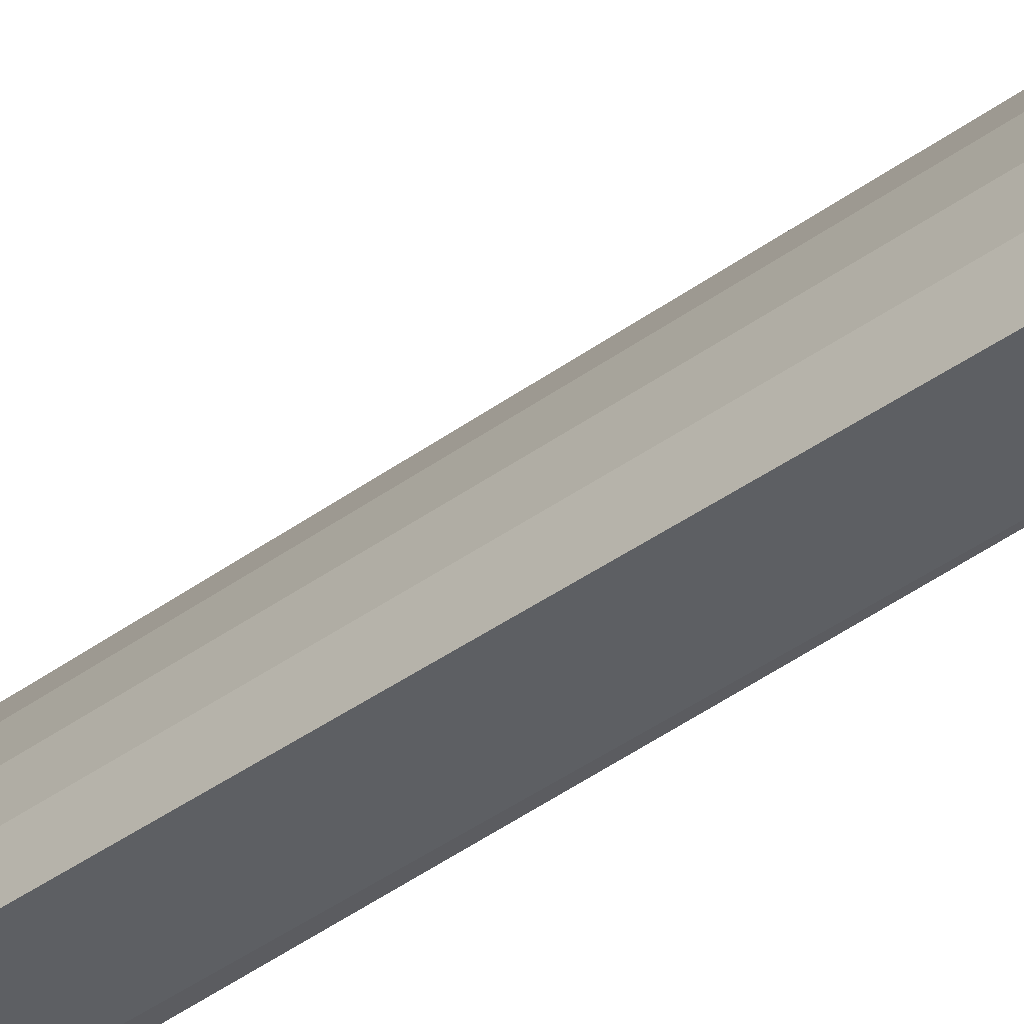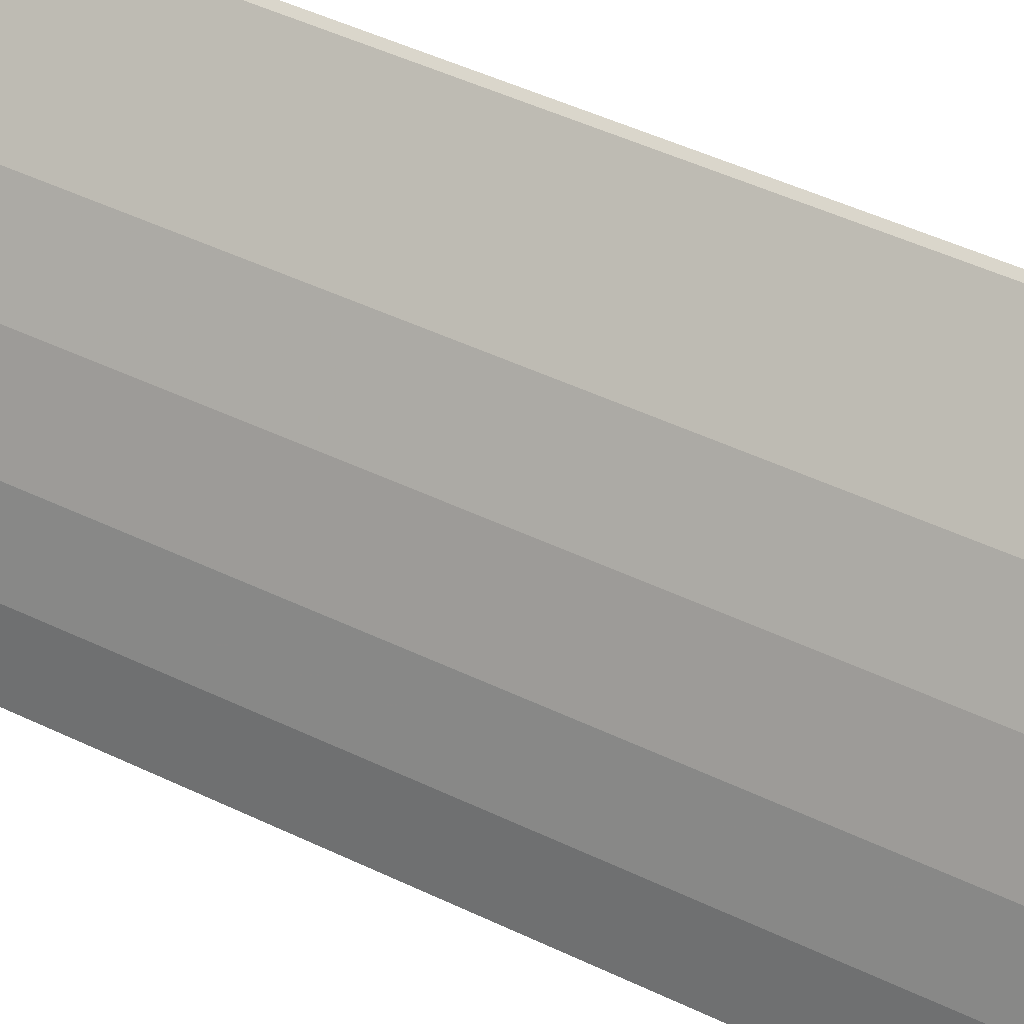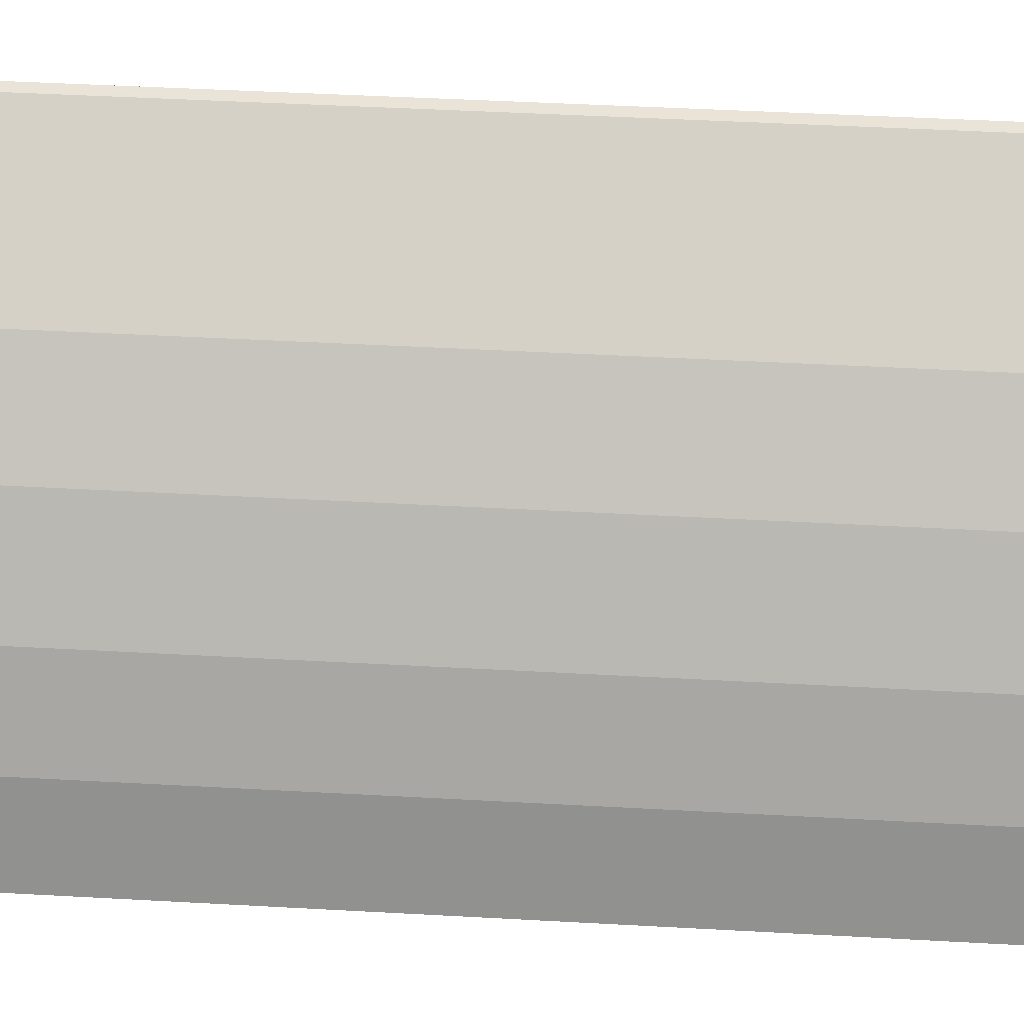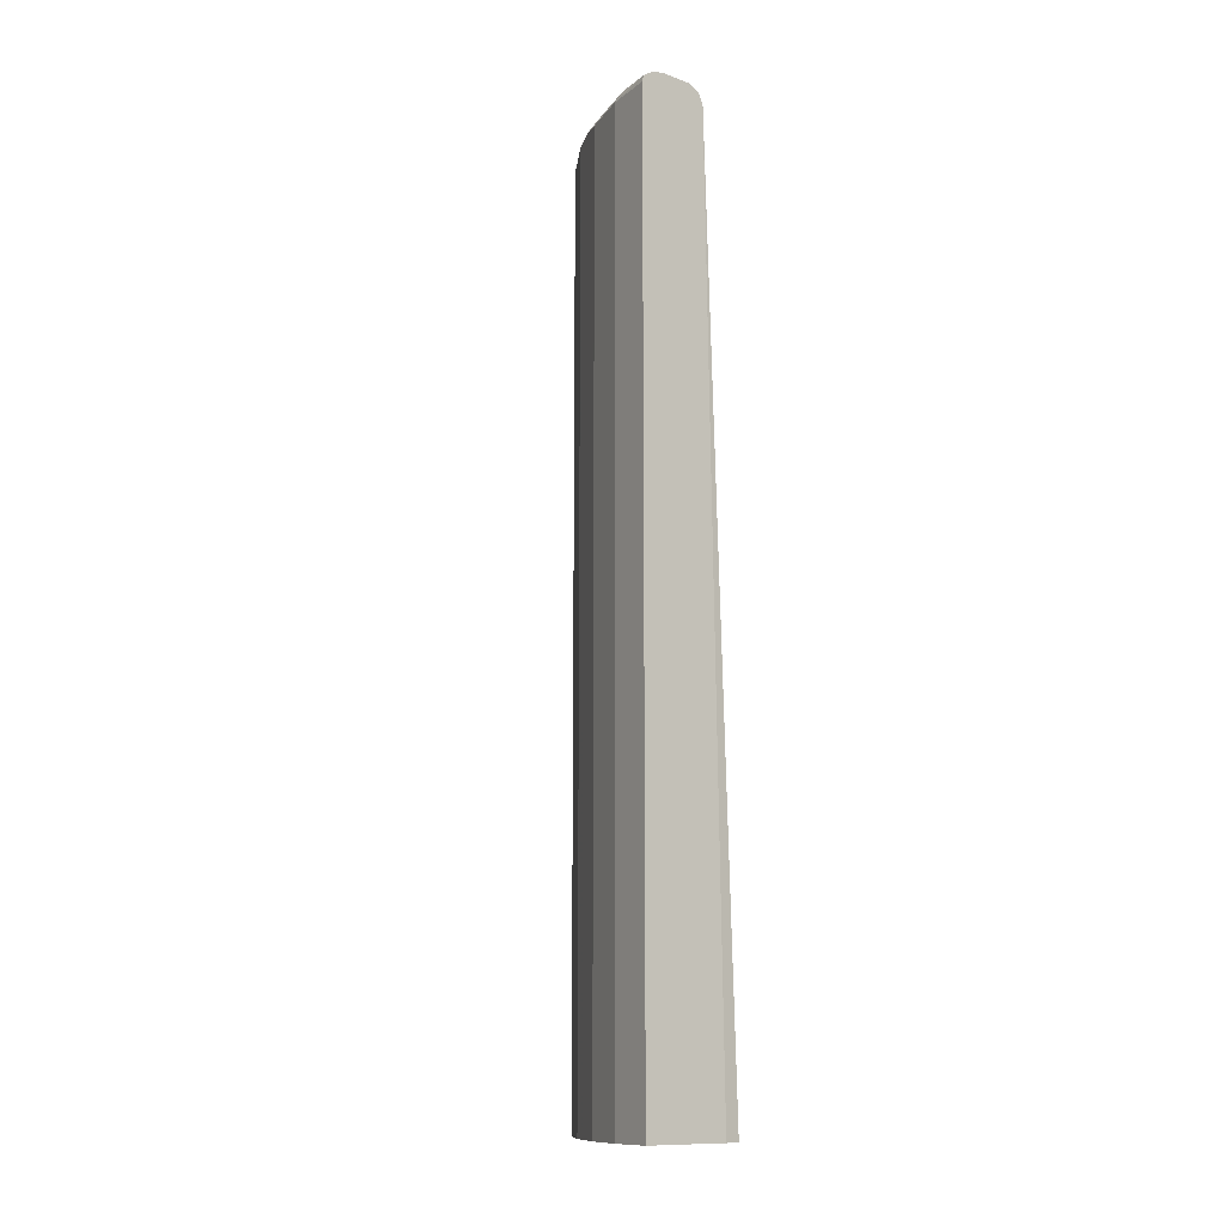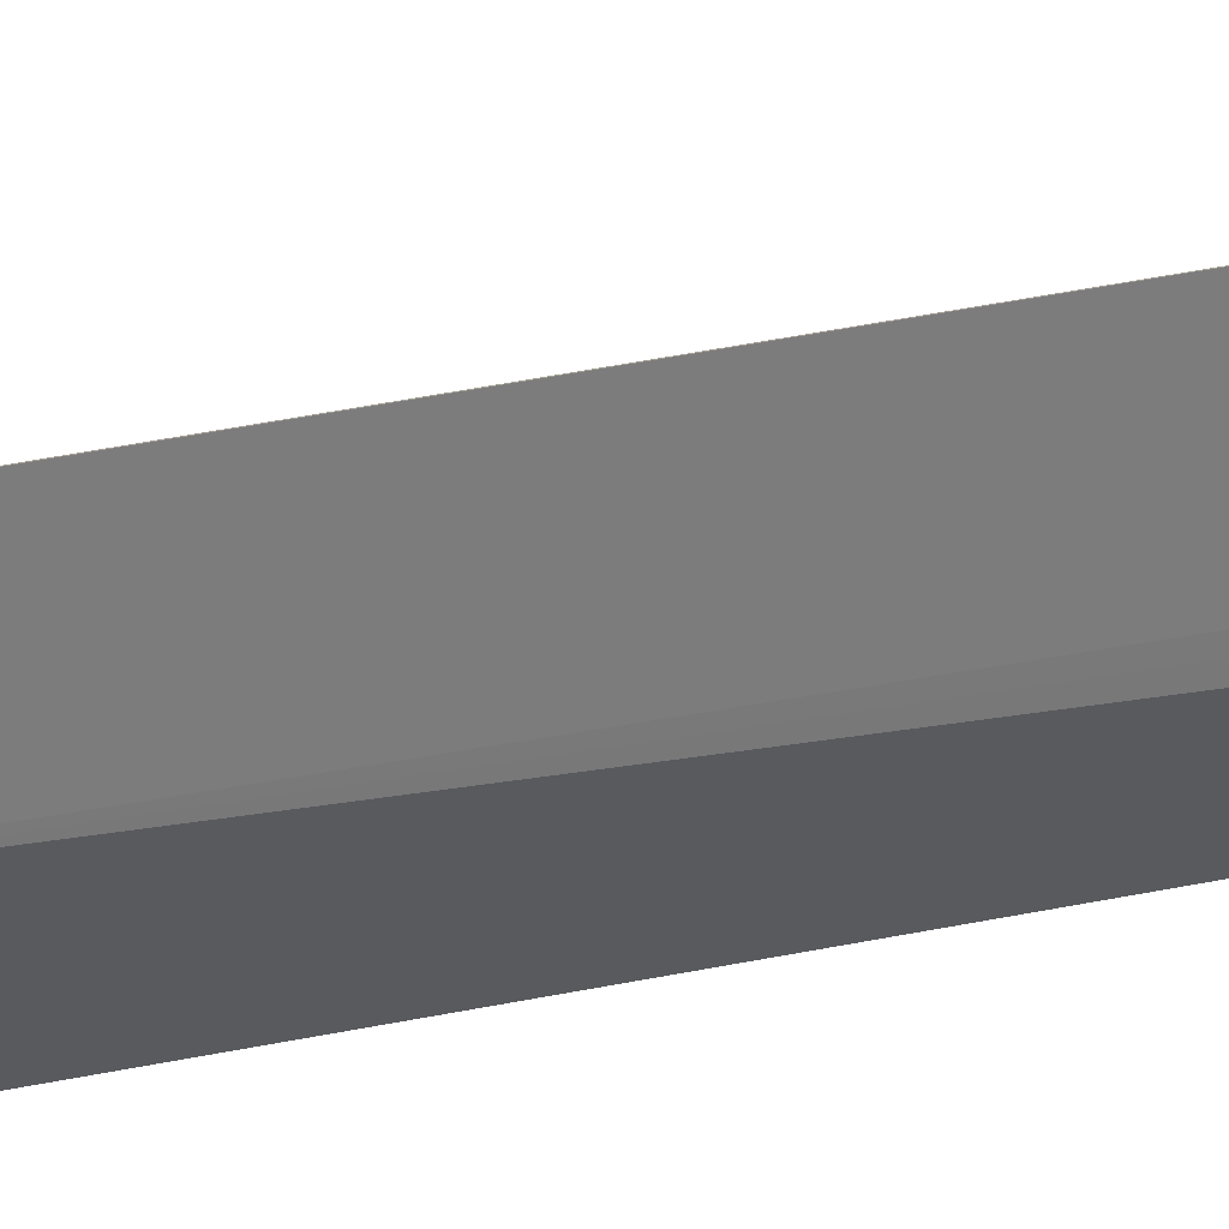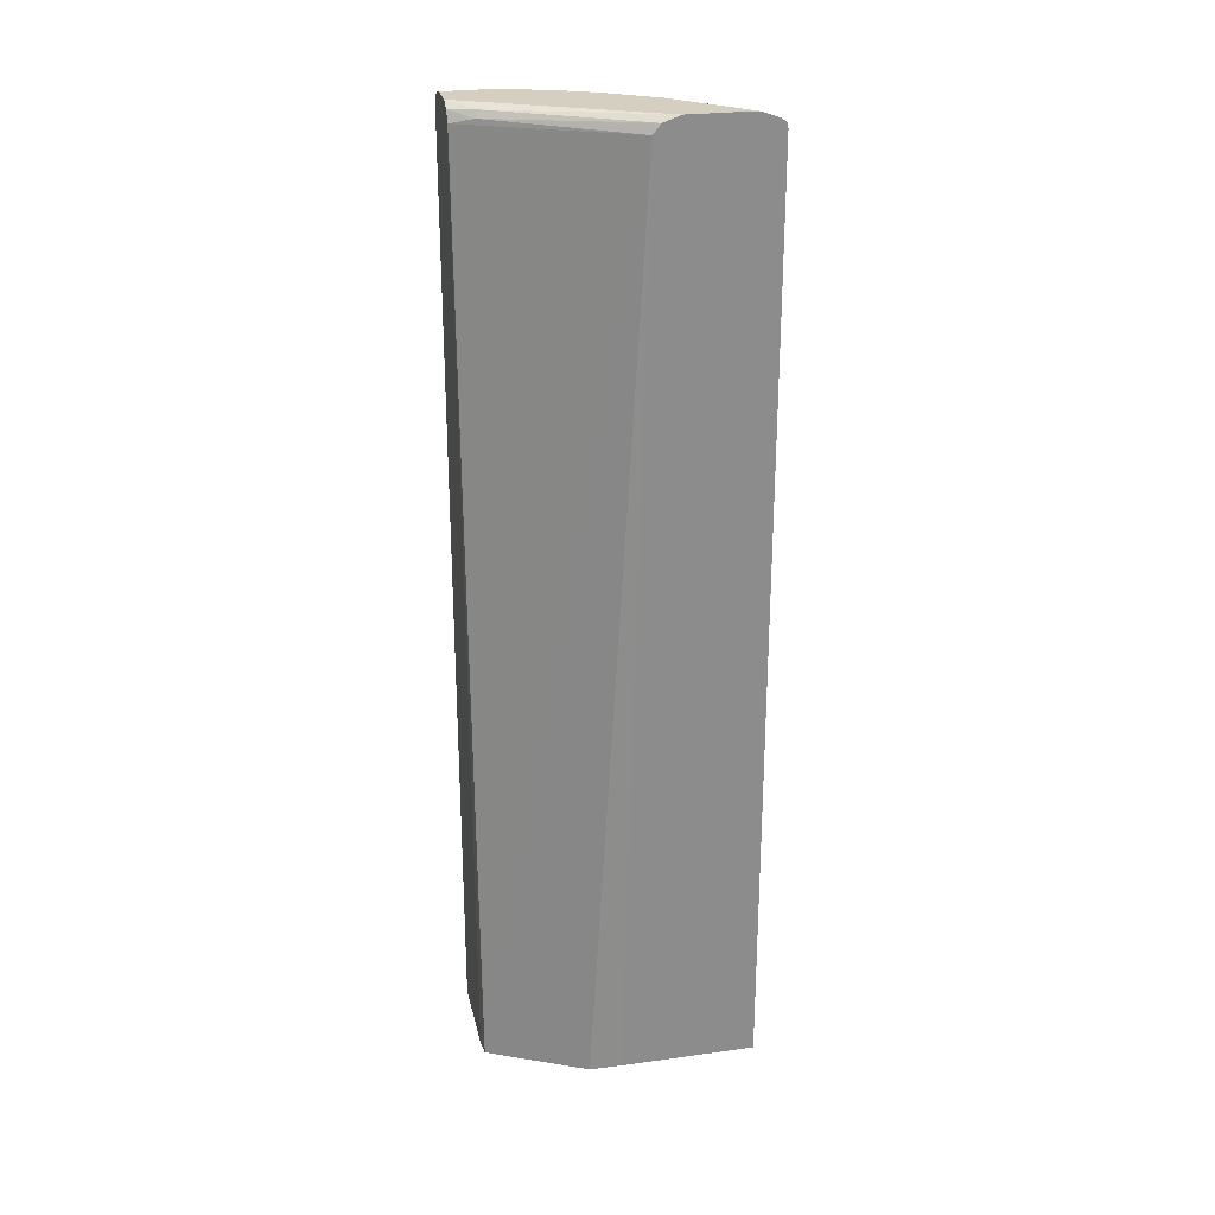
<metadata>
{"format":"obj","ext":"obj","renderer":"f3d","projection":"perspective","resolution":1024,"background":"white","views":[{"elev":-39.8,"azim":132.3,"up":"+Z"},{"elev":41.6,"azim":121.0,"up":"+Z"},{"elev":33.0,"azim":94.8,"up":"+Z"},{"elev":-12.2,"azim":140.2,"up":"+Y"},{"elev":31.3,"azim":-108.6,"up":"+Z"},{"elev":25.9,"azim":-102.3,"up":"+Y"}]}
</metadata>
<code>
v 0.3418 0.5804 0.6558
v 0.3466 0.5852 0.6534
v 0.3418 0.5862 0.6543
v 0.3418 -0.3914 0.6558
v 0.4148 0.5852 0.5852
v 0.4063 0.5937 0.5767
v 0.3551 0.5937 0.6278
v 0.3418 0.5899 0.6486
v 0.3466 -0.3914 0.6534
v 0.3418 -0.3914 0.5127
v 0.4489 0.5852 0.5341
v 0.4148 -0.3914 0.5852
v 0.4403 0.5937 0.5256
v 0.4432 0.5966 0.5114
v 0.4091 0.5966 0.5625
v 0.358 0.5966 0.6136
v 0.3418 0.5964 0.6305
v 0.3421 -0.3914 0.4962
v 0.3418 0.5804 0.5365
v 0.4602 0.5795 0.5114
v 0.4659 0.5852 0.5
v 0.4489 -0.3914 0.5341
v 0.4599 -0.3914 0.512
v 0.4602 0.5966 0.4773
v 0.3418 0.5966 0.6136
v 0.3426 -0.3914 0.4789
v 0.3418 0.5893 0.5436
v 0.4148 0.5852 0.3978
v 0.4261 0.5795 0.3749
v 0.3937 -0.3914 0.3767
v 0.3596 -0.3914 0.4448
v 0.4773 0.5795 0.4773
v 0.483 0.5852 0.4489
v 0.4716 0.5909 0.4716
v 0.477 -0.3914 0.4779
v 0.4773 0.5966 0.4262
v 0.3418 0.5966 0.5625
v 0.3418 0.5904 0.5445
v 0.4318 0.5908 0.3749
v 0.4176 0.5922 0.4006
v 0.4103 -0.3914 0.3749
v 0.4943 0.5795 0.4262
v 0.4773 -0.3914 0.4773
v 0.4886 0.5909 0.4205
v 0.4909 0.5932 0.3749
v 0.4773 0.5966 0.3749
v 0.4432 0.5966 0.3749
v 0.4318 0.5909 0.3749
v 0.5029 -0.3914 0.3749
v 0.5029 0.5794 0.3749
v 0.5012 0.5863 0.3749
v 0.4943 -0.3914 0.4262
f 20 23 21
f 24 44 36
f 24 34 44
f 21 35 32
f 21 23 35
f 21 44 34
f 21 33 44
f 21 42 33
f 21 32 42
f 27 38 28
f 14 25 16
f 19 30 31
f 19 29 30
f 19 28 29
f 19 27 28
f 18 19 26
f 16 25 17
f 14 34 24
f 14 21 34
f 14 16 15
f 28 39 29
f 19 31 26
f 28 38 40
f 36 44 45
f 29 39 48
f 14 37 25
f 44 51 45
f 42 49 50
f 42 52 49
f 42 51 44
f 42 50 51
f 40 47 48
f 39 40 48
f 37 40 38
f 37 47 40
f 28 40 39
f 36 45 46
f 32 52 42
f 32 43 52
f 32 35 43
f 29 49 41
f 29 50 49
f 29 51 50
f 29 45 51
f 29 46 45
f 29 47 46
f 29 48 47
f 33 42 44
f 14 47 37
f 29 41 30
f 14 36 46
f 4 31 30
f 4 26 31
f 4 18 26
f 4 10 18
f 2 12 5
f 2 9 12
f 2 8 3
f 14 46 47
f 2 7 8
f 2 6 7
f 4 30 41
f 2 5 6
f 1 4 9
f 1 19 10
f 1 27 19
f 1 38 27
f 1 37 38
f 1 25 37
f 1 17 25
f 1 8 17
f 1 3 8
f 1 2 3
f 1 9 2
f 4 41 49
f 1 10 4
f 4 52 43
f 4 49 52
f 14 24 36
f 11 23 20
f 11 22 23
f 11 14 13
f 11 21 14
f 10 19 18
f 7 17 8
f 7 16 17
f 6 16 7
f 6 15 16
f 11 20 21
f 6 13 14
f 4 43 35
f 6 14 15
f 4 35 23
f 4 23 22
f 4 12 9
f 4 22 12
f 5 13 6
f 5 12 22
f 5 22 11
f 5 11 13

</code>
